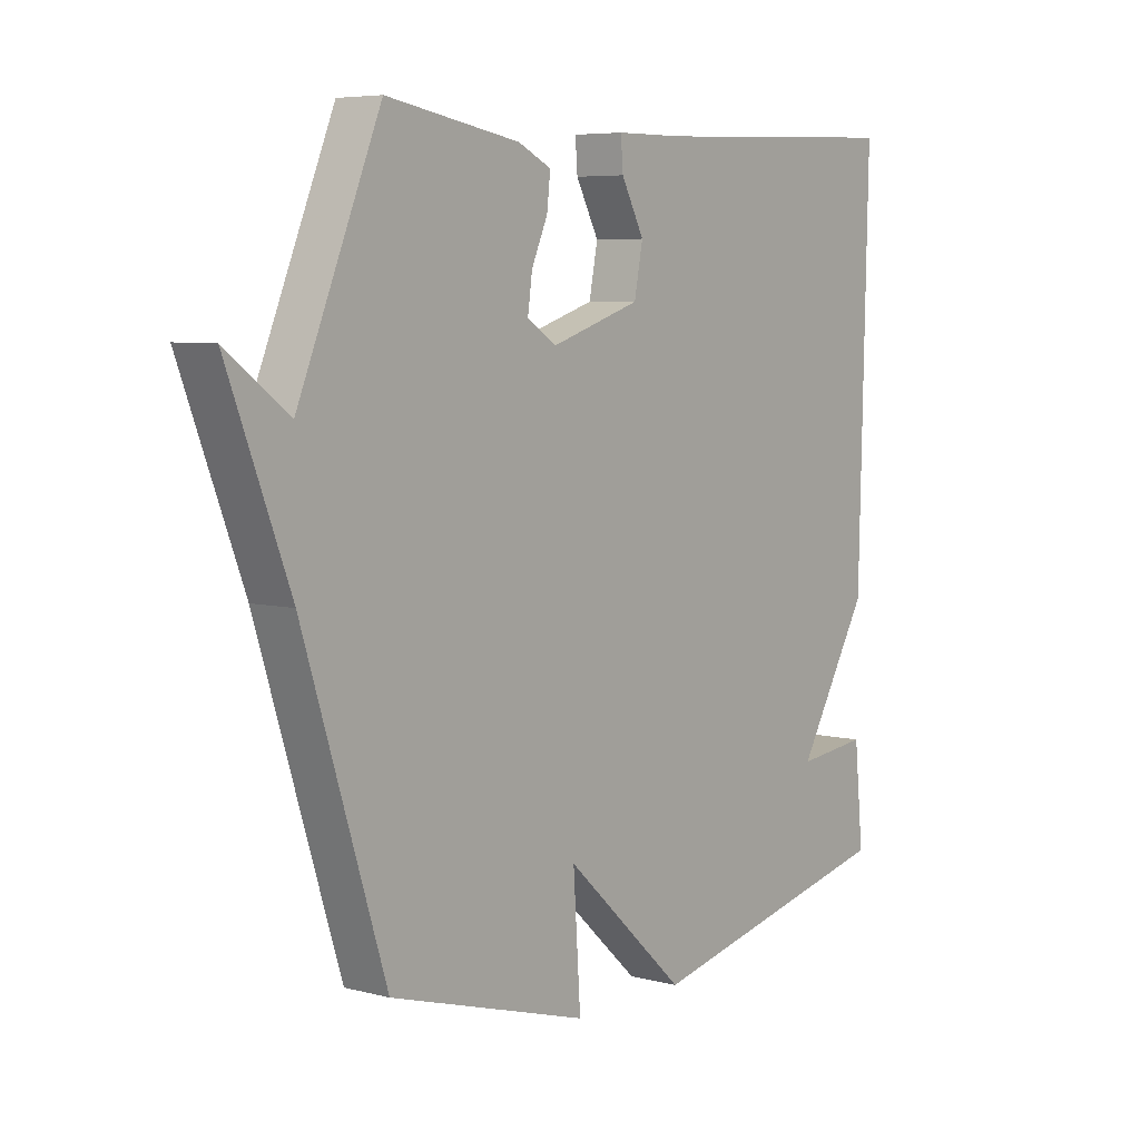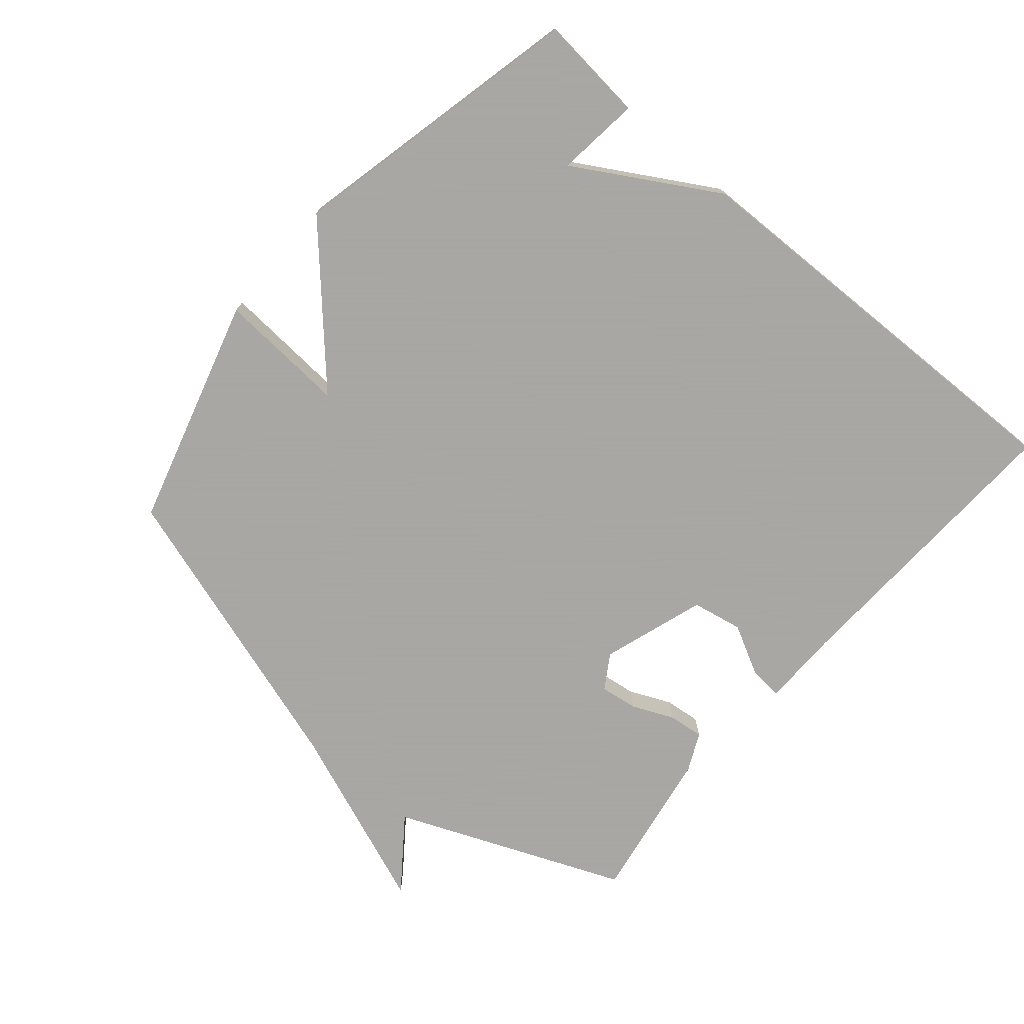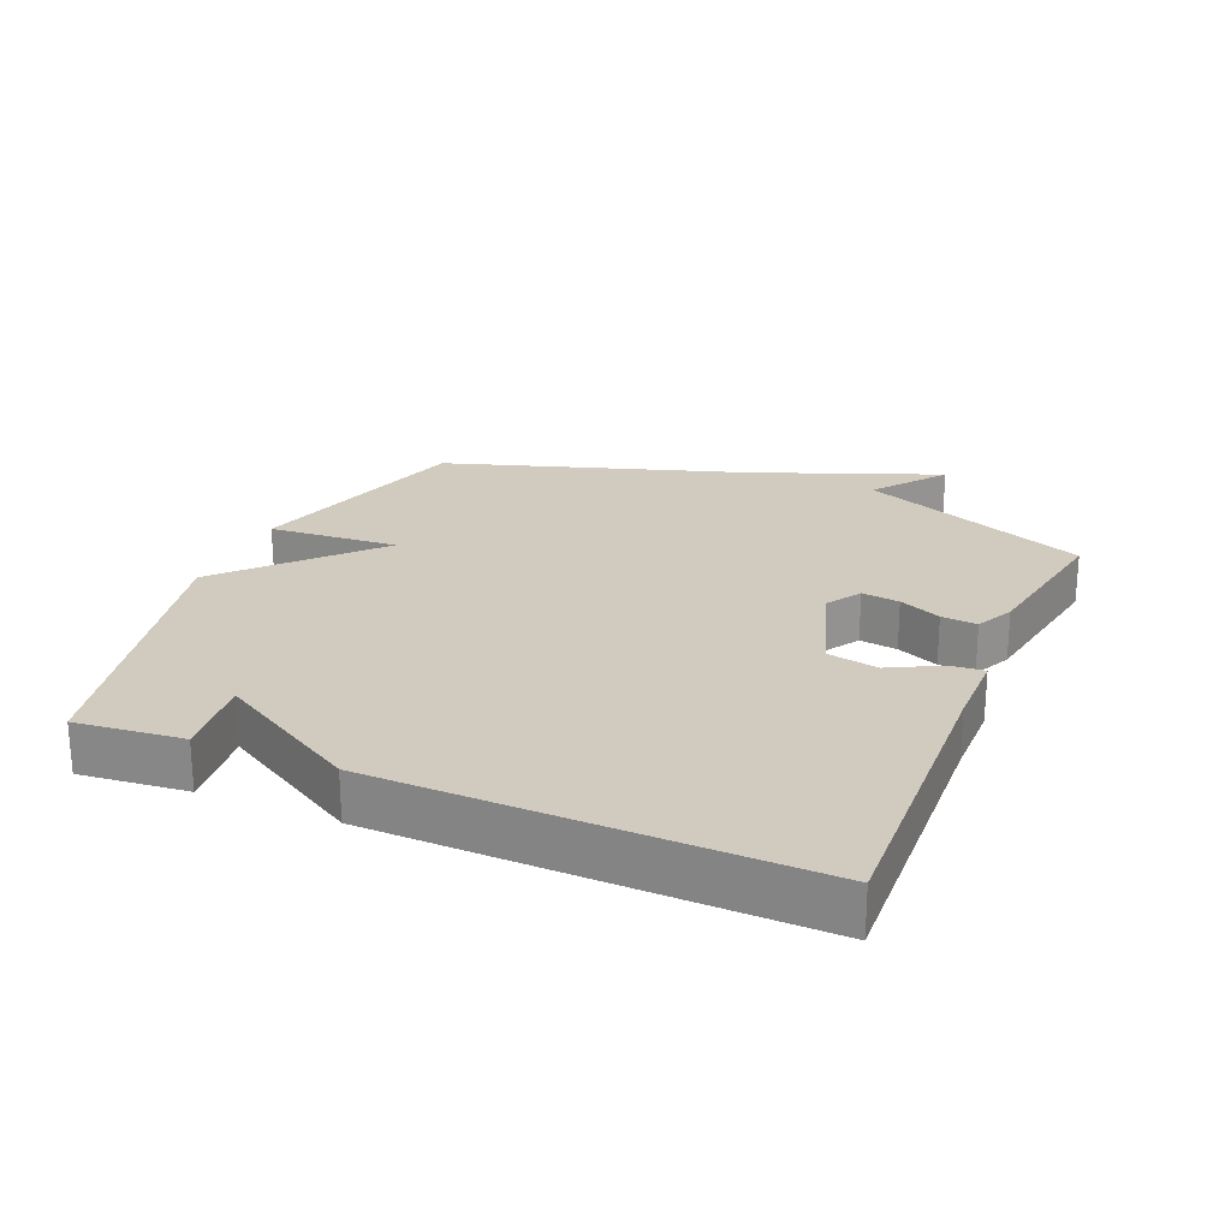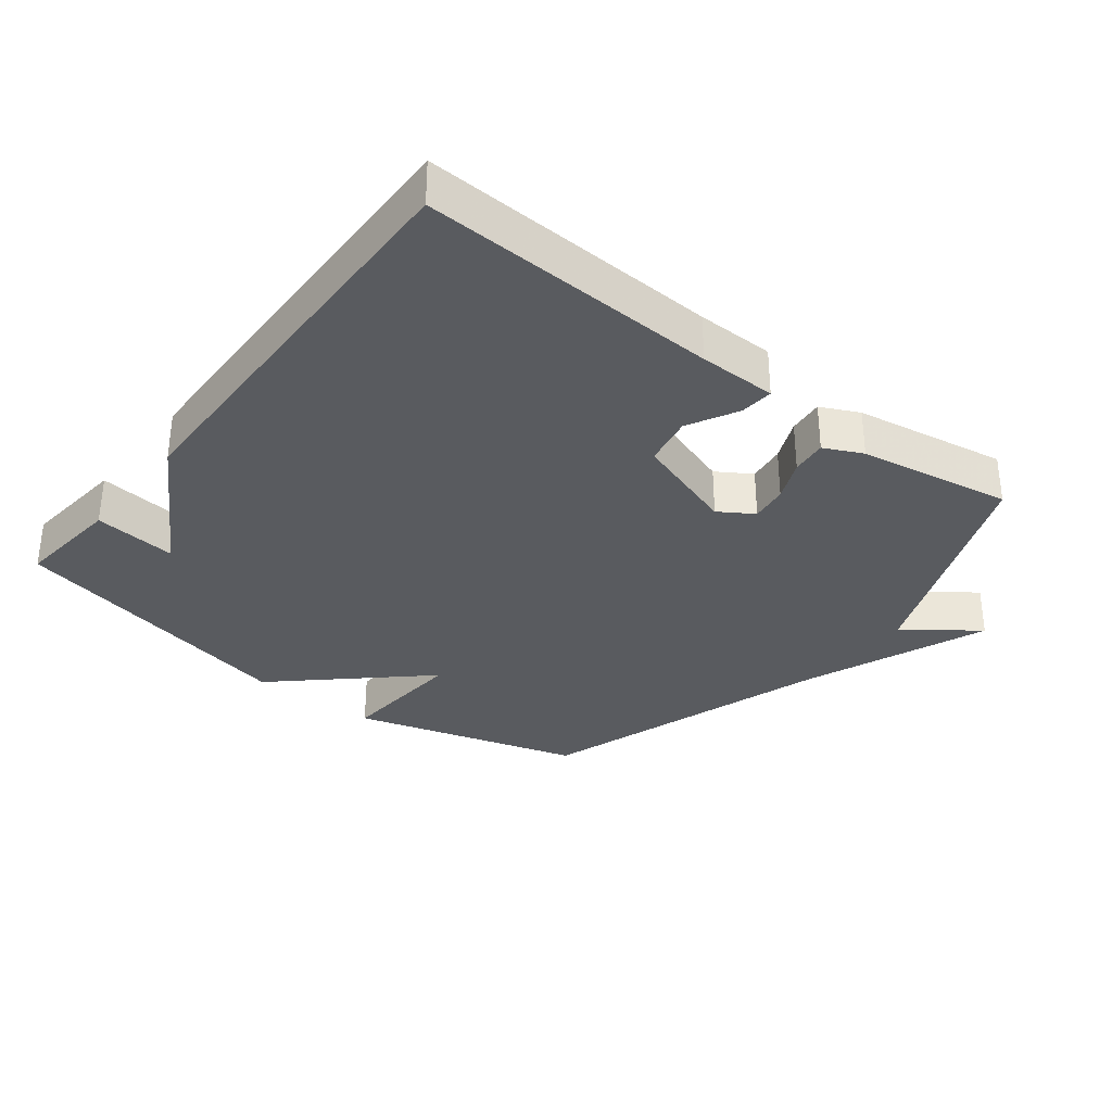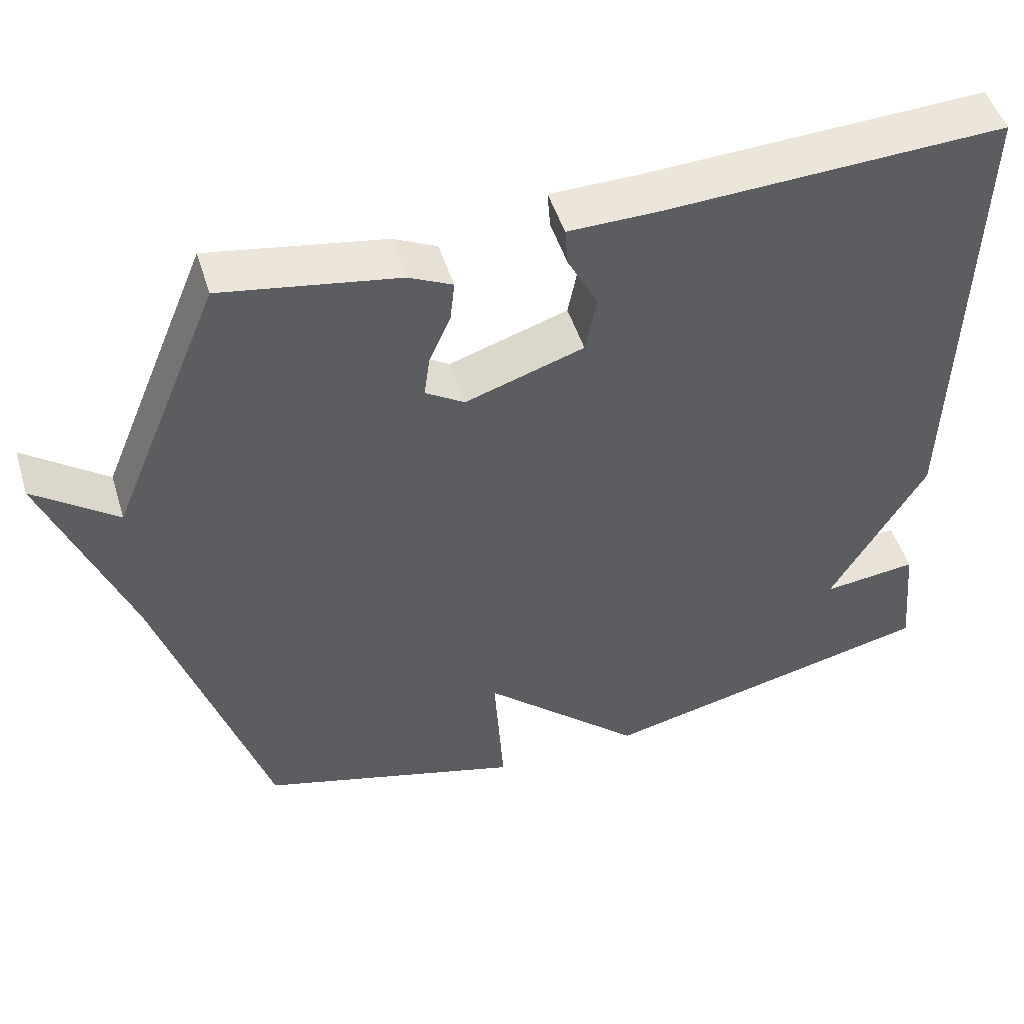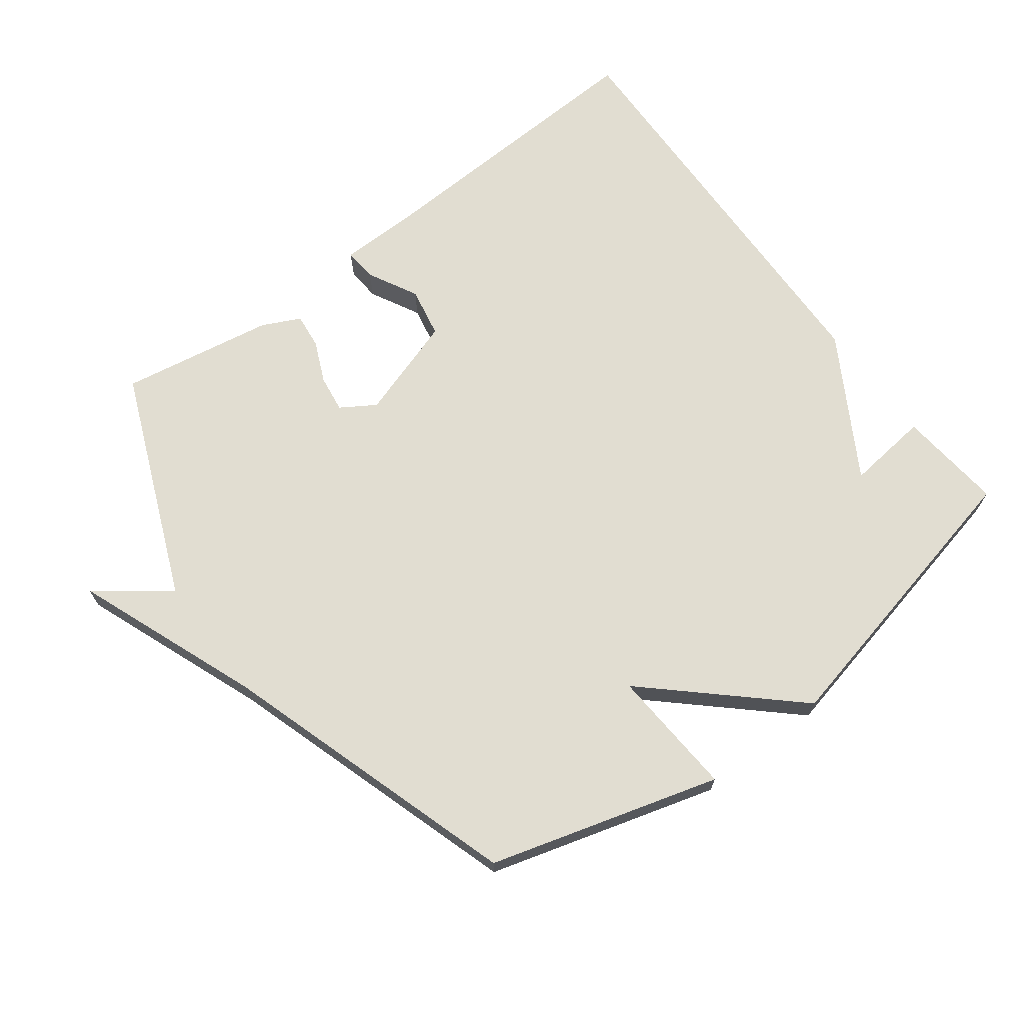
<metadata>
{"format":"obj","ext":"obj","renderer":"f3d","projection":"perspective","resolution":1024,"background":"white","views":[{"elev":6.0,"azim":128.0,"up":"+Z"},{"elev":-74.4,"azim":-130.6,"up":"+Y"},{"elev":23.3,"azim":-67.2,"up":"+Y"},{"elev":-32.7,"azim":-38.1,"up":"+Y"},{"elev":49.3,"azim":163.0,"up":"+Z"},{"elev":68.7,"azim":143.0,"up":"+Y"}]}
</metadata>
<code>
v -0.5 0.07 0.5
v -0.047 0.07 0.481
v 0.071 0.07 0.48
v 0.067 0.07 0.429
v 0.027 0.07 0.353
v 0.042 0.07 0.276
v 0.199 0.07 0.225
v 0.251 0.07 0.258
v 0.243 0.07 0.315
v 0.215 0.07 0.378
v 0.209 0.07 0.432
v 0.267 0.07 0.46
v 0.5 0.07 0.5
v 0.644 0.07 0.154
v 0.753 0.07 0.236
v 0.644 0.07 -0.046
v 0.5 0.07 -0.5
v 0.151 0.07 -0.601
v 0.164 0.07 -0.405
v -0.049 0.07 -0.601
v -0.5 0.07 -0.5
v -0.484 0.07 -0.339
v -0.358 0.07 -0.353
v -0.484 0.07 -0.139
v -0.5 0 0.5
v -0.047 0 0.481
v 0.071 0 0.48
v 0.067 0 0.429
v 0.027 0 0.353
v 0.042 0 0.276
v 0.199 0 0.225
v 0.251 0 0.258
v 0.243 0 0.315
v 0.215 0 0.378
v 0.209 0 0.432
v 0.267 0 0.46
v 0.5 0 0.5
v 0.644 0 0.154
v 0.753 0 0.236
v 0.644 0 -0.046
v 0.5 0 -0.5
v 0.151 0 -0.601
v 0.164 0 -0.405
v -0.049 0 -0.601
v -0.5 0 -0.5
v -0.484 0 -0.339
v -0.358 0 -0.353
v -0.484 0 -0.139
f 23 24 1 2
f 20 21 22 23
f 19 20 23 2
f 16 17 18 19
f 14 15 16 19
f 12 13 14
f 11 12 14
f 10 11 14
f 9 10 14
f 8 9 14
f 7 8 14 19
f 6 7 19
f 5 6 19 2
f 2 3 4 5
f 26 25 48 47
f 47 46 45 44
f 26 47 44 43
f 43 42 41 40
f 43 40 39 38
f 38 37 36
f 38 36 35
f 38 35 34
f 38 34 33
f 38 33 32
f 43 38 32 31
f 43 31 30
f 26 43 30 29
f 29 28 27 26
f 1 25 26 2
f 2 26 27 3
f 3 27 28 4
f 4 28 29 5
f 5 29 30 6
f 6 30 31 7
f 7 31 32 8
f 8 32 33 9
f 9 33 34 10
f 10 34 35 11
f 11 35 36 12
f 12 36 37 13
f 13 37 38 14
f 14 38 39 15
f 15 39 40 16
f 16 40 41 17
f 17 41 42 18
f 18 42 43 19
f 19 43 44 20
f 20 44 45 21
f 21 45 46 22
f 22 46 47 23
f 23 47 48 24
f 24 48 25 1

</code>
